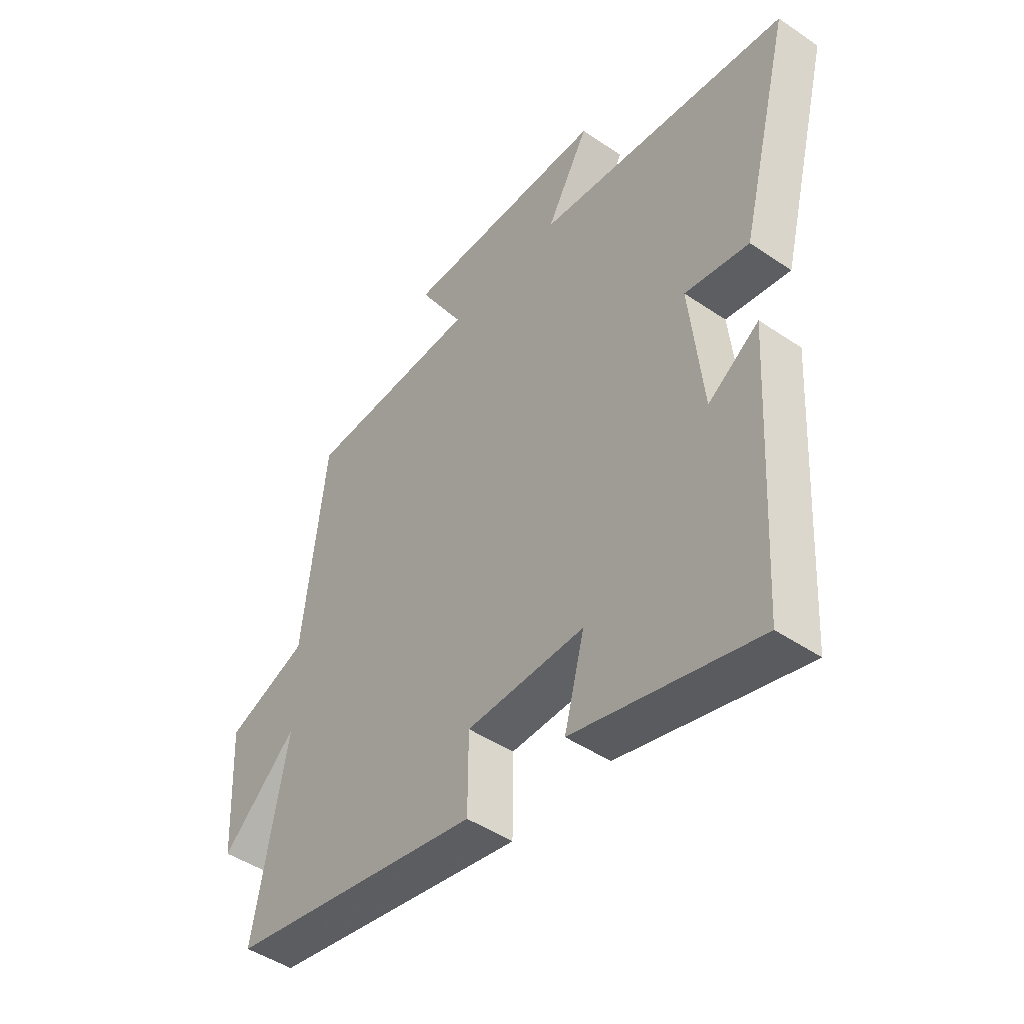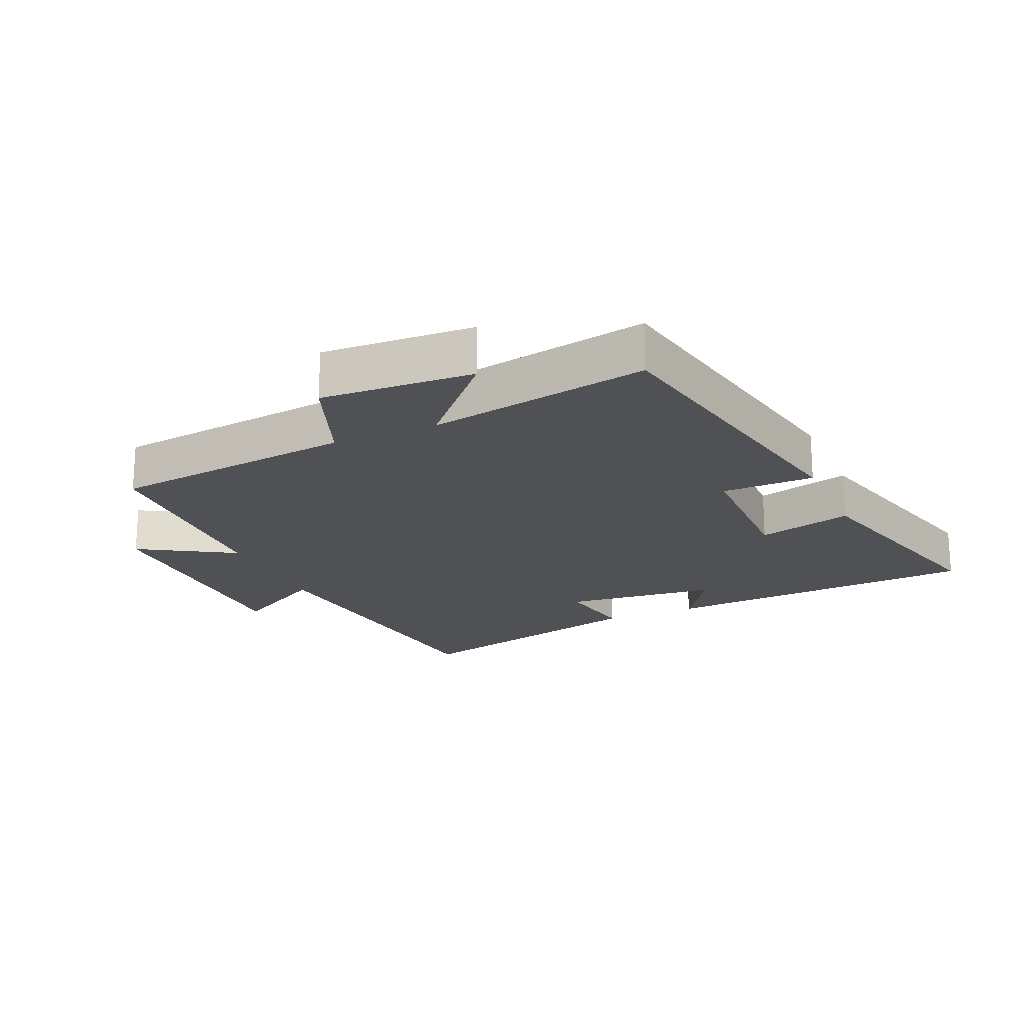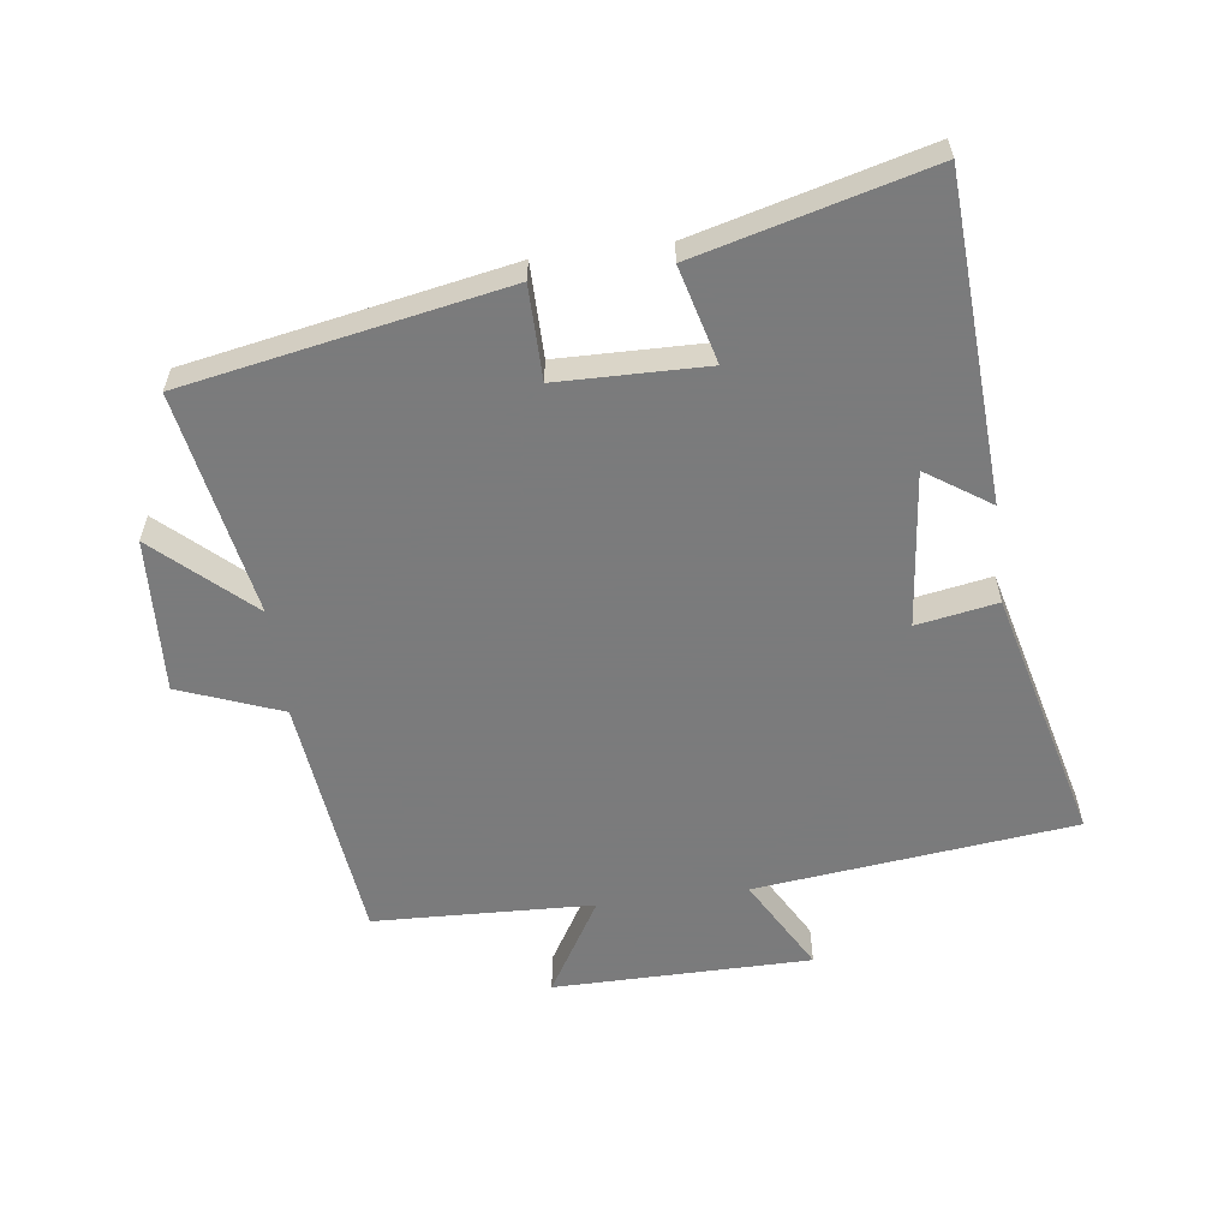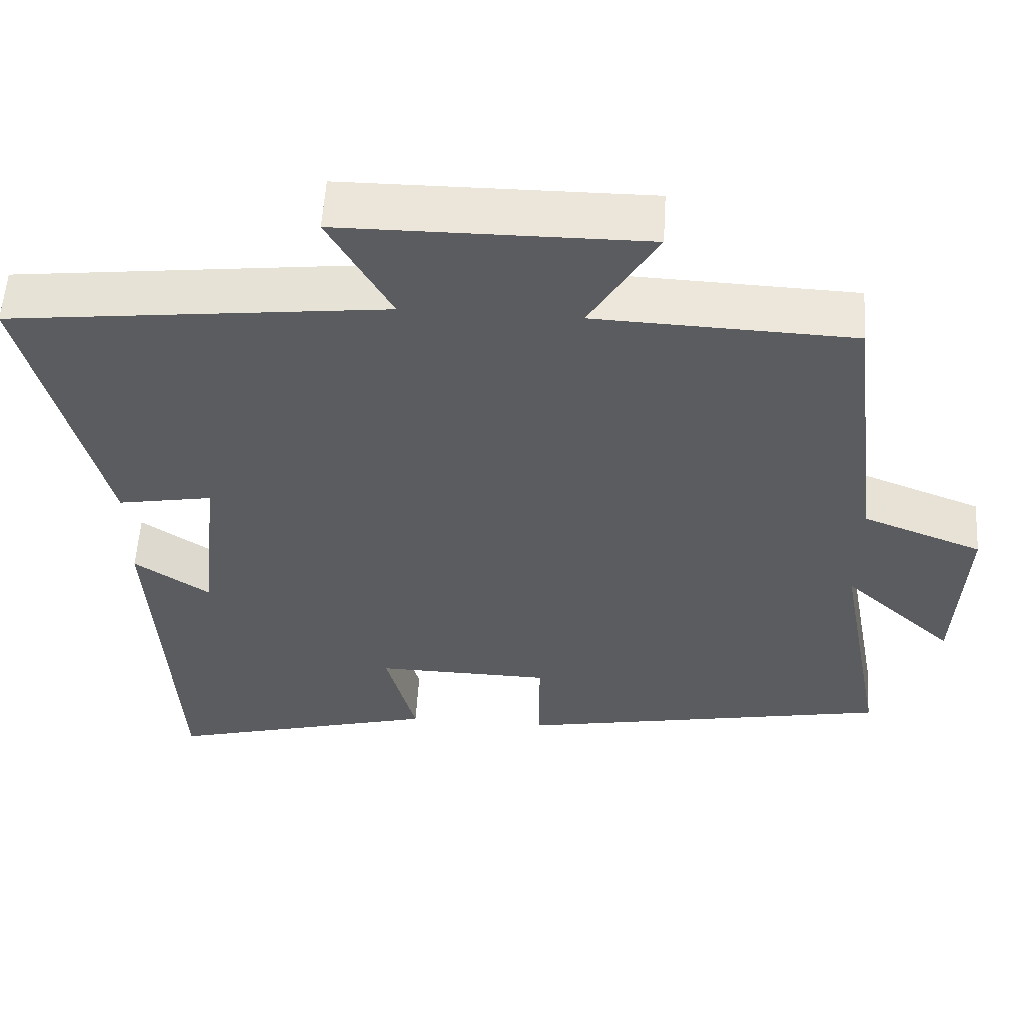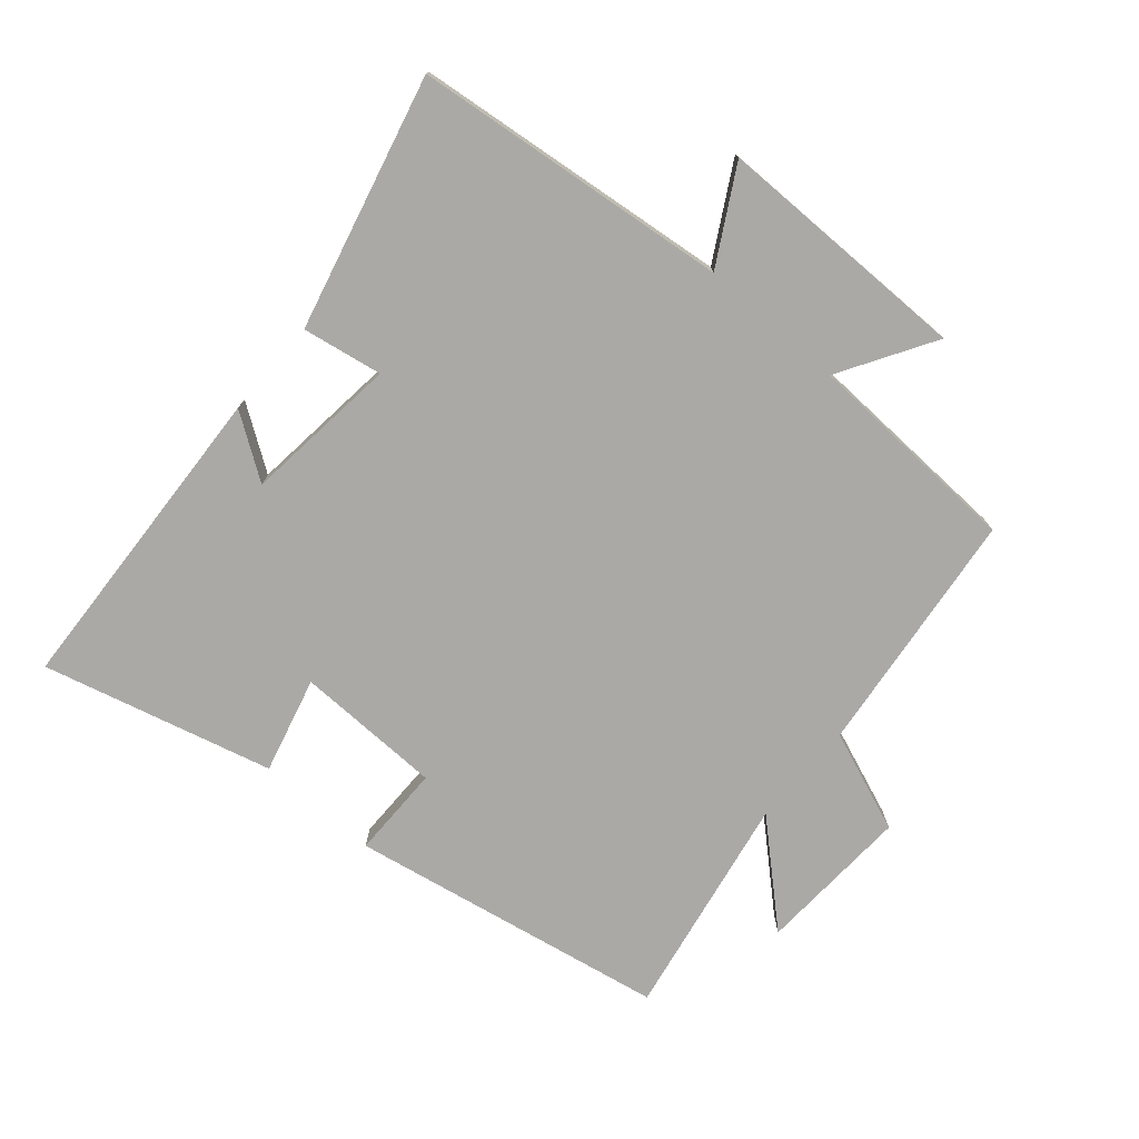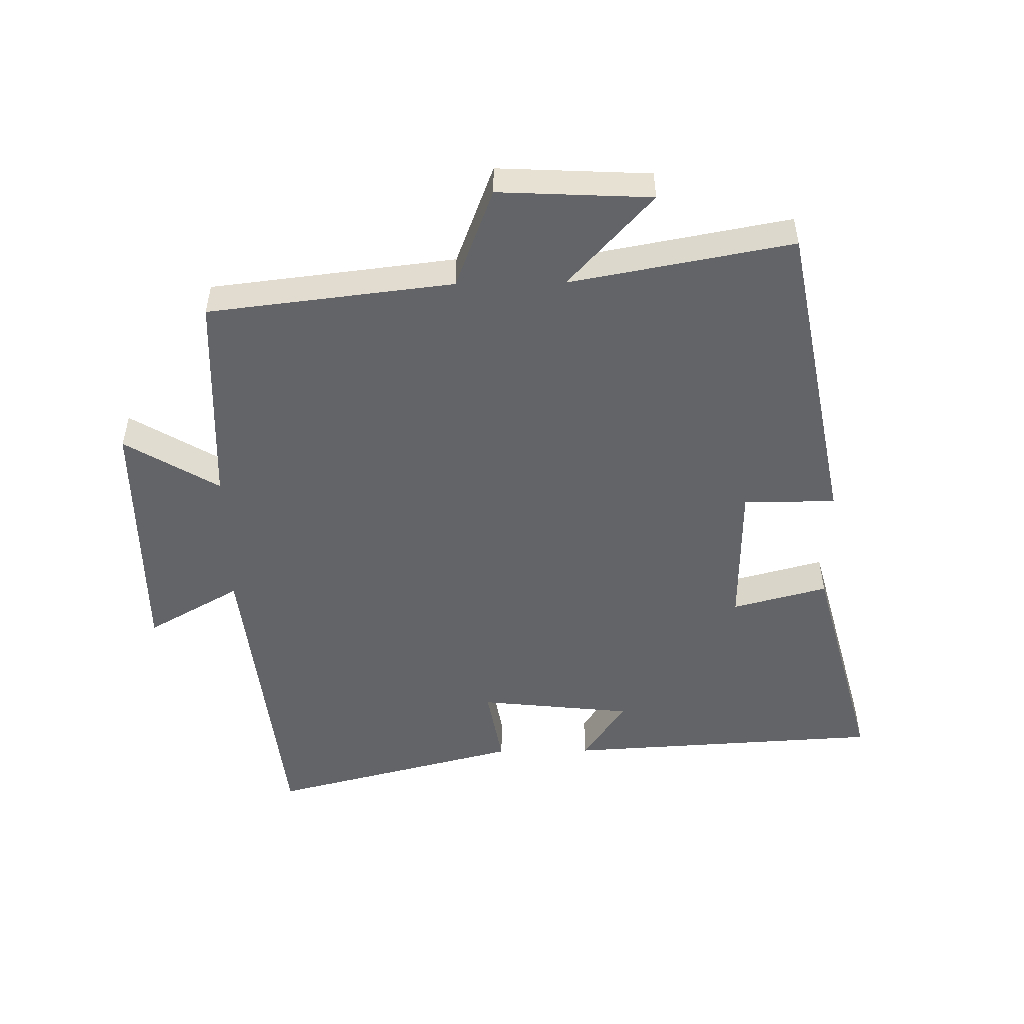
<metadata>
{"format":"obj","ext":"obj","renderer":"f3d","projection":"perspective","resolution":1024,"background":"white","views":[{"elev":-46.4,"azim":-127.9,"up":"+Z"},{"elev":-19.8,"azim":113.8,"up":"+Y"},{"elev":-58.4,"azim":-172.6,"up":"+Y"},{"elev":55.9,"azim":3.5,"up":"+Z"},{"elev":-75.6,"azim":-40.9,"up":"+Y"},{"elev":-51.1,"azim":90.8,"up":"+Y"}]}
</metadata>
<code>
v 0.455 0.07 0.487
v 0.5 0.07 0.105
v 0.657 0.07 0.045
v 0.645 0.07 -0.193
v 0.5 0.07 -0.061
v 0.564 0.07 -0.407
v 0.073 0.07 -0.5
v 0.072 0.07 -0.356
v -0.156 0.07 -0.352
v -0.117 0.07 -0.5
v -0.472 0.07 -0.594
v -0.5 0.07 -0.099
v -0.402 0.07 -0.165
v -0.376 0.07 0.075
v -0.5 0.07 0.053
v -0.599 0.07 0.444
v -0.108 0.07 0.5
v -0.19 0.07 0.645
v 0.206 0.07 0.647
v 0.118 0.07 0.5
v 0.455 0 0.487
v 0.5 0 0.105
v 0.657 0 0.045
v 0.645 0 -0.193
v 0.5 0 -0.061
v 0.564 0 -0.407
v 0.073 0 -0.5
v 0.072 0 -0.356
v -0.156 0 -0.352
v -0.117 0 -0.5
v -0.472 0 -0.594
v -0.5 0 -0.099
v -0.402 0 -0.165
v -0.376 0 0.075
v -0.5 0 0.053
v -0.599 0 0.444
v -0.108 0 0.5
v -0.19 0 0.645
v 0.206 0 0.647
v 0.118 0 0.5
f 17 18 19 20
f 17 20 1 2
f 14 15 16 17
f 13 14 17 2
f 10 11 12 13
f 9 10 13
f 8 9 13 2
f 5 6 7 8
f 5 8 2
f 2 3 4 5
f 40 39 38 37
f 22 21 40 37
f 37 36 35 34
f 22 37 34 33
f 33 32 31 30
f 33 30 29
f 22 33 29 28
f 28 27 26 25
f 22 28 25
f 25 24 23 22
f 1 21 22 2
f 2 22 23 3
f 3 23 24 4
f 4 24 25 5
f 5 25 26 6
f 6 26 27 7
f 7 27 28 8
f 8 28 29 9
f 9 29 30 10
f 10 30 31 11
f 11 31 32 12
f 12 32 33 13
f 13 33 34 14
f 14 34 35 15
f 15 35 36 16
f 16 36 37 17
f 17 37 38 18
f 18 38 39 19
f 19 39 40 20
f 20 40 21 1

</code>
